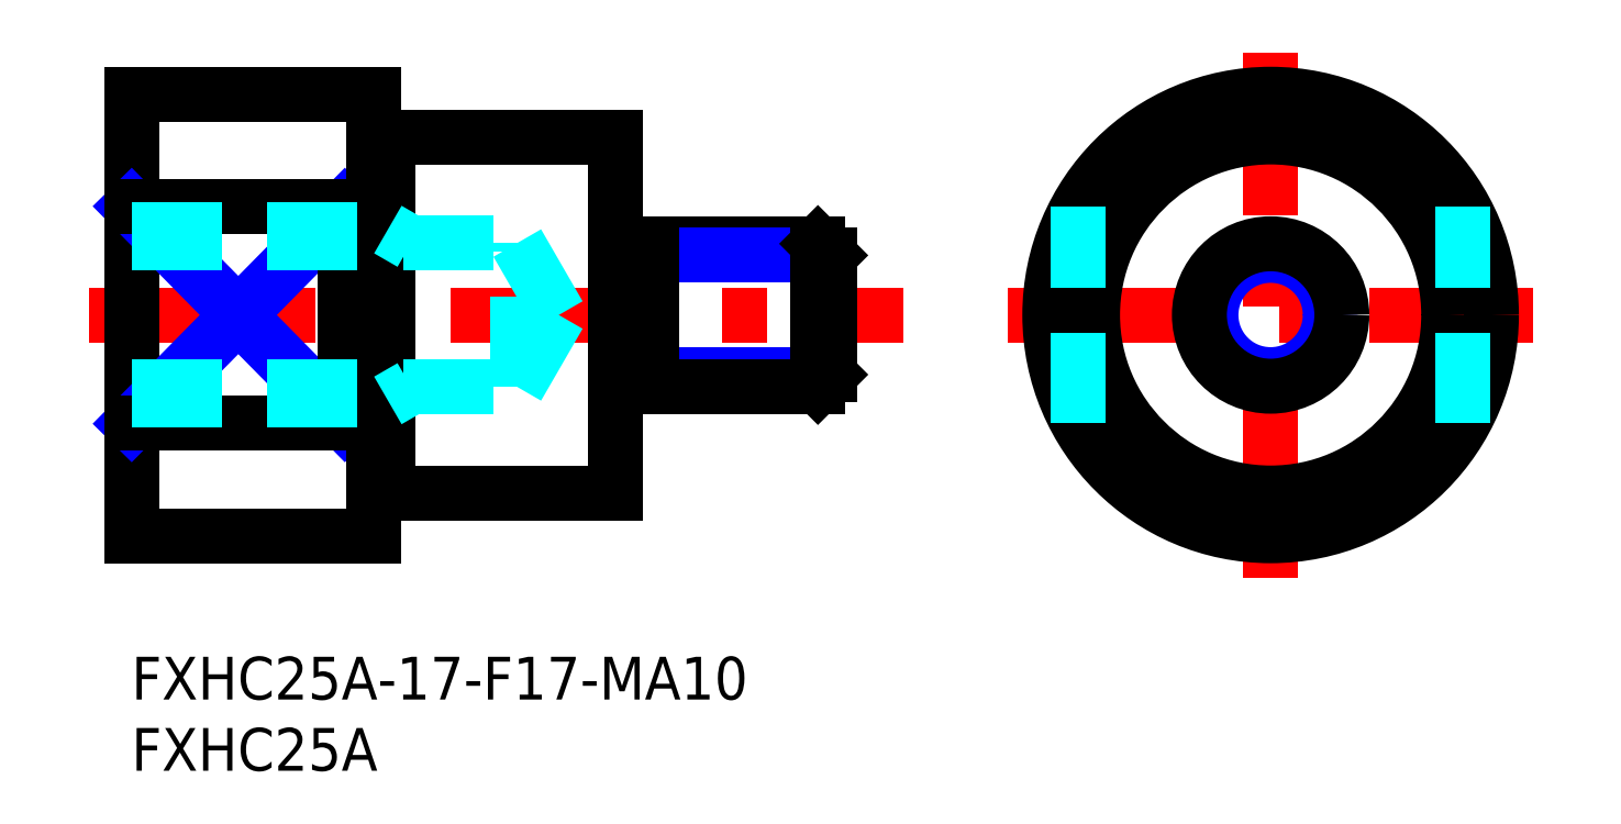
<metadata>
{"format":"dxf","ext":"dxf","renderer":"ezdxf+matplotlib","layout":"modelspace","background":"white","min_lineweight":24,"dpi":150}
</metadata>
<code>
0
SECTION
2
ENTITIES
0
INSERT
8
MSM_CONTINUOUS
2
*U6
10
0
20
0
30
0
0
INSERT
8
MSM_CONTINUOUS
2
*U7
10
0
20
0
30
0
0
LINE
8
MSM_CENTER
10
-3
20
24
30
0
11
54.22
21
24
31
0
0
LINE
8
MSM_CONTINUOUS
10
0
20
39.5
30
0
11
0
21
8.5
31
0
0
LINE
8
MSM_CENTER
10
79.96
20
5.564
30
0
11
79.96
21
42.44
31
0
0
LINE
8
MSM_CENTER
10
61.53
20
24
30
0
11
98.4
21
24
31
0
0
CIRCLE
8
MSM_CONTINUOUS
10
79.96
20
24
30
0
40
12.5
0
CIRCLE
8
MSM_CONTINUOUS
10
79.96
20
24
30
0
40
15.5
0
LINE
8
MSM_CONTINUOUS
10
18
20
36.5
30
0
11
34
21
36.5
31
0
0
LINE
8
MSM_NARROW
10
0
20
31.62
30
0
11
15
21
16.38
31
0
0
LINE
8
MSM_NARROW
10
0
20
16.38
30
0
11
15
21
31.62
31
0
0
LINE
8
MSM_CONTINUOUS
10
15
20
31.62
30
0
11
15
21
16.38
31
0
0
LINE
8
MSM_CONTINUOUS
10
0
20
39.5
30
0
11
17
21
39.5
31
0
0
LINE
8
MSM_CONTINUOUS
10
0
20
31.62
30
0
11
15
21
31.62
31
0
0
LINE
8
MSM_CONTINUOUS
10
0
20
8.5
30
0
11
17
21
8.5
31
0
0
LINE
8
MSM_CONTINUOUS
10
18
20
11.5
30
0
11
34
21
11.5
31
0
0
LINE
8
MSM_CONTINUOUS
10
0
20
16.38
30
0
11
15
21
16.38
31
0
0
LINE
8
MSM_CONTINUOUS
10
17
20
39.5
30
0
11
17
21
8.5
31
0
0
LINE
8
MSM_CONTINUOUS
10
34
20
36.5
30
0
11
34
21
11.5
31
0
0
LINE
8
MSM_CONTINUOUS
10
18
20
36.5
30
0
11
18
21
11.5
31
0
0
LINE
8
MSM_CONTINUOUS
10
17
20
36.4
30
0
11
18
21
36.4
31
0
0
LINE
8
MSM_CONTINUOUS
10
17
20
11.6
30
0
11
18
21
11.6
31
0
0
LINE
8
MSM_NARROW
10
36.5
20
19.81
30
0
11
49
21
19.81
31
0
0
LINE
8
MSM_CONTINUOUS
10
36.5
20
19
30
0
11
48.19
21
19
31
0
0
LINE
8
MSM_CONTINUOUS
10
36.5
20
29
30
0
11
48.19
21
29
31
0
0
LINE
8
MSM_NARROW
10
36.5
20
28.19
30
0
11
49
21
28.19
31
0
0
LINE
8
MSM_CONTINUOUS
10
49
20
19.81
30
0
11
49
21
28.19
31
0
0
LINE
8
MSM_CONTINUOUS
10
49
20
19.81
30
0
11
48.19
21
19
31
0
0
LINE
8
MSM_CONTINUOUS
10
48.19
20
19
30
0
11
48.19
21
29
31
0
0
LINE
8
MSM_CONTINUOUS
10
48.19
20
29
30
0
11
49
21
28.19
31
0
0
LINE
8
MSM_CONTINUOUS
10
36.5
20
29
30
0
11
36.5
21
19
31
0
0
LINE
8
MSM_CONTINUOUS
10
34.6
20
28.15
30
0
11
35.9
21
28.15
31
0
0
LINE
8
MSM_CONTINUOUS
10
34.6
20
19.85
30
0
11
35.9
21
19.85
31
0
0
ARC
8
MSM_CONTINUOUS
10
35.9
20
28.75
30
0
40
0.6
50
270
51
0
0
ARC
8
MSM_CONTINUOUS
10
34.6
20
28.75
30
0
40
0.6
50
180
51
270
0
ARC
8
MSM_CONTINUOUS
10
34.6
20
19.25
30
0
40
0.6
50
90
51
180
0
ARC
8
MSM_CONTINUOUS
10
35.9
20
19.25
30
0
40
0.6
50
0
51
90
0
CIRCLE
8
MSM_NARROW
10
79.96
20
24
30
0
40
4.188
0
CIRCLE
8
MSM_CONTINUOUS
10
79.96
20
24
30
0
40
5
0
LINE
8
MSM_DASHED
10
93.46
20
16.38
30
0
11
93.46
21
31.62
31
0
0
LINE
8
MSM_DASHED
10
66.46
20
16.38
30
0
11
66.46
21
31.62
31
0
0
LINE
8
MSM_DASHED
10
27.08
20
18.95
30
0
11
27.08
21
29.05
31
0
0
LINE
8
MSM_DASHED
10
27.08
20
29.05
30
0
11
30
21
24
31
0
0
LINE
8
MSM_DASHED
10
0
20
30
30
0
11
18
21
30
31
0
0
LINE
8
MSM_DASHED
10
0
20
29.05
30
0
11
27.08
21
29.05
31
0
0
LINE
8
MSM_DASHED
10
18
20
30
30
0
11
19.64
21
29.05
31
0
0
LINE
8
MSM_DASHED
10
0
20
18.95
30
0
11
27.08
21
18.95
31
0
0
LINE
8
MSM_DASHED
10
18
20
18
30
0
11
19.64
21
18.95
31
0
0
LINE
8
MSM_DASHED
10
27.08
20
18.95
30
0
11
30
21
24
31
0
0
LINE
8
MSM_DASHED
10
0
20
18
30
0
11
18
21
18
31
0
0
ENDSEC
0
EOF

</code>
